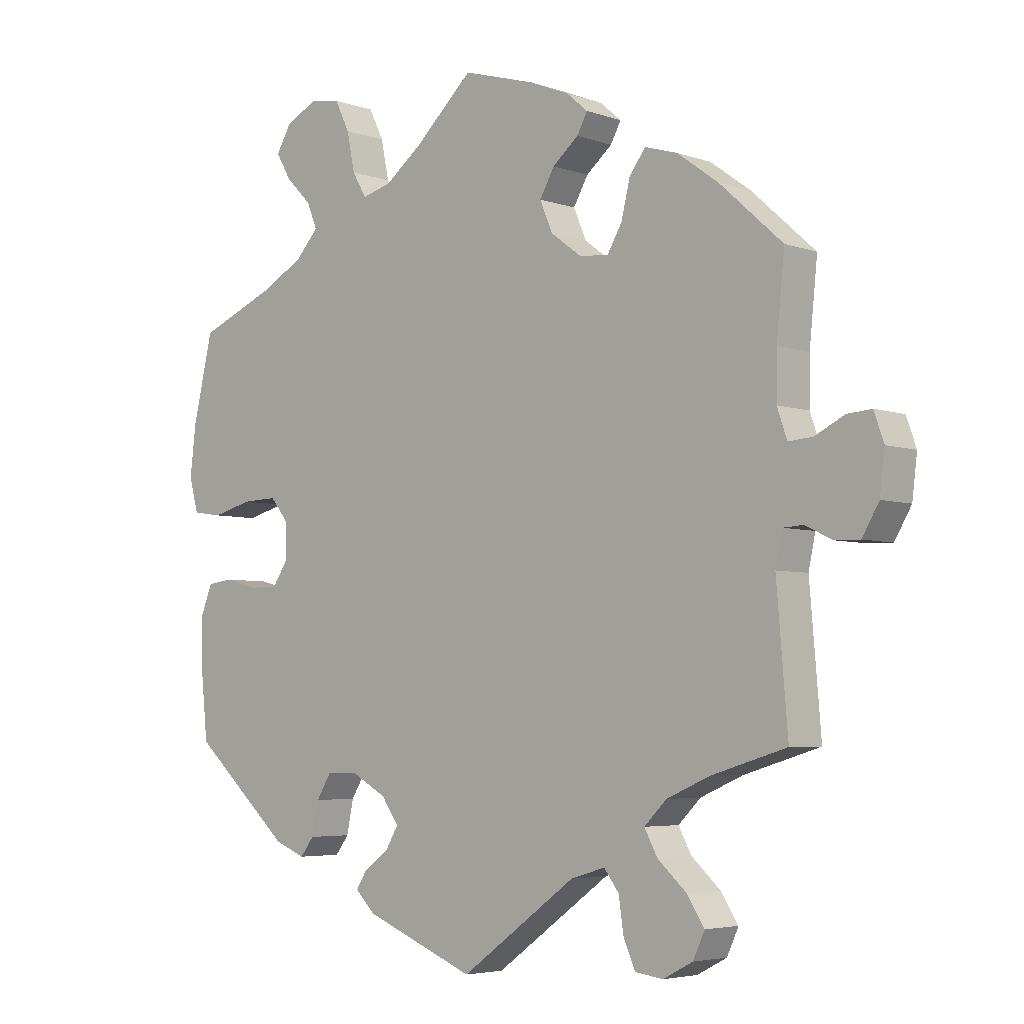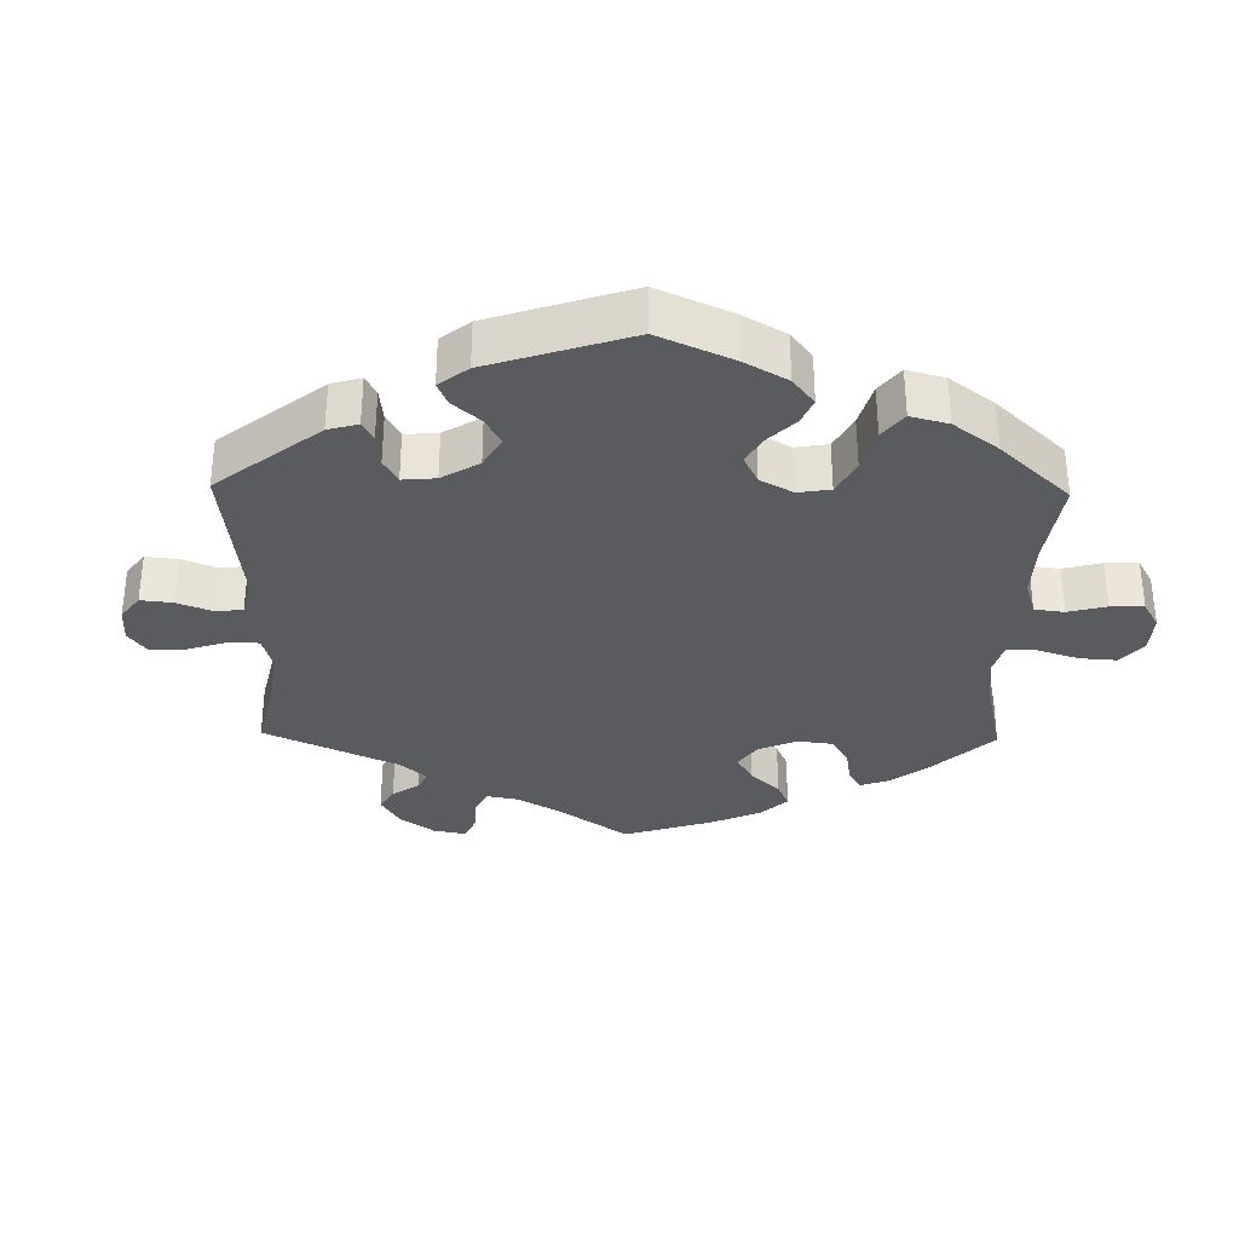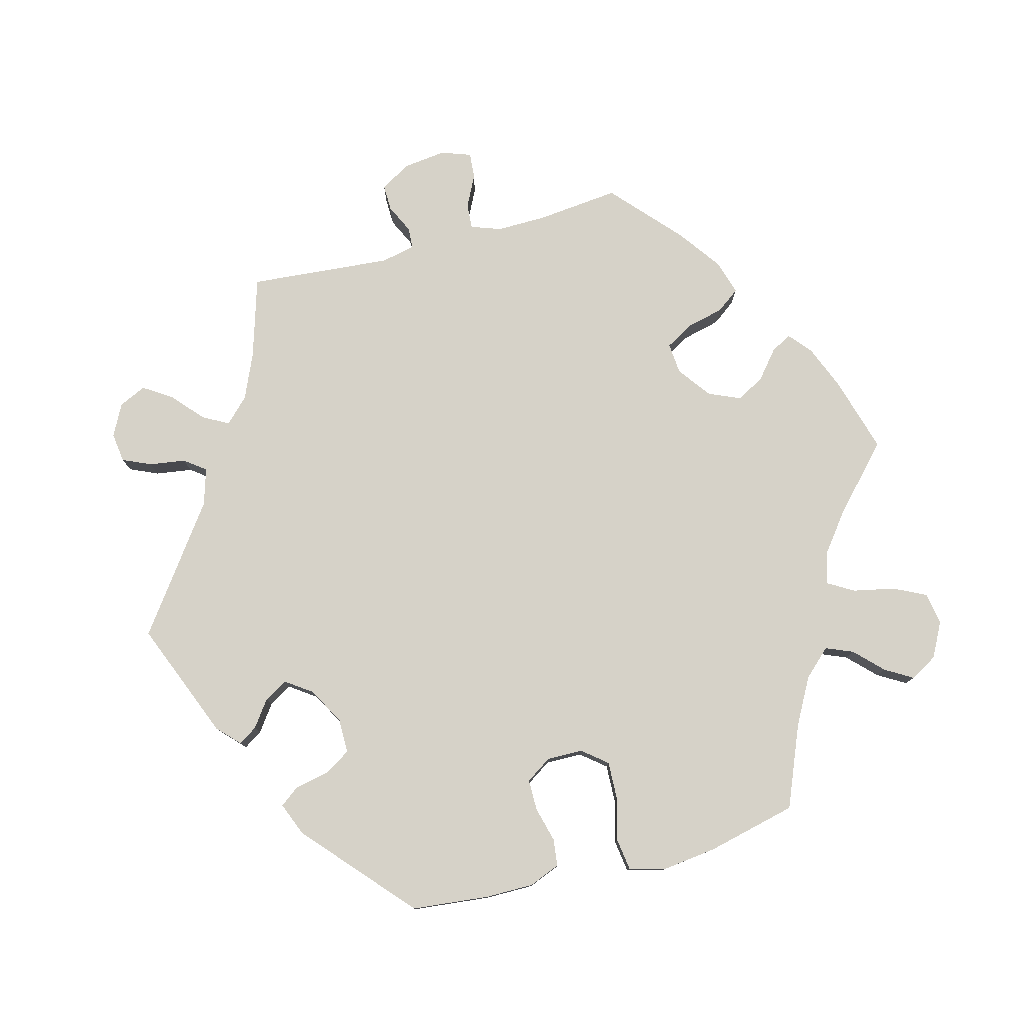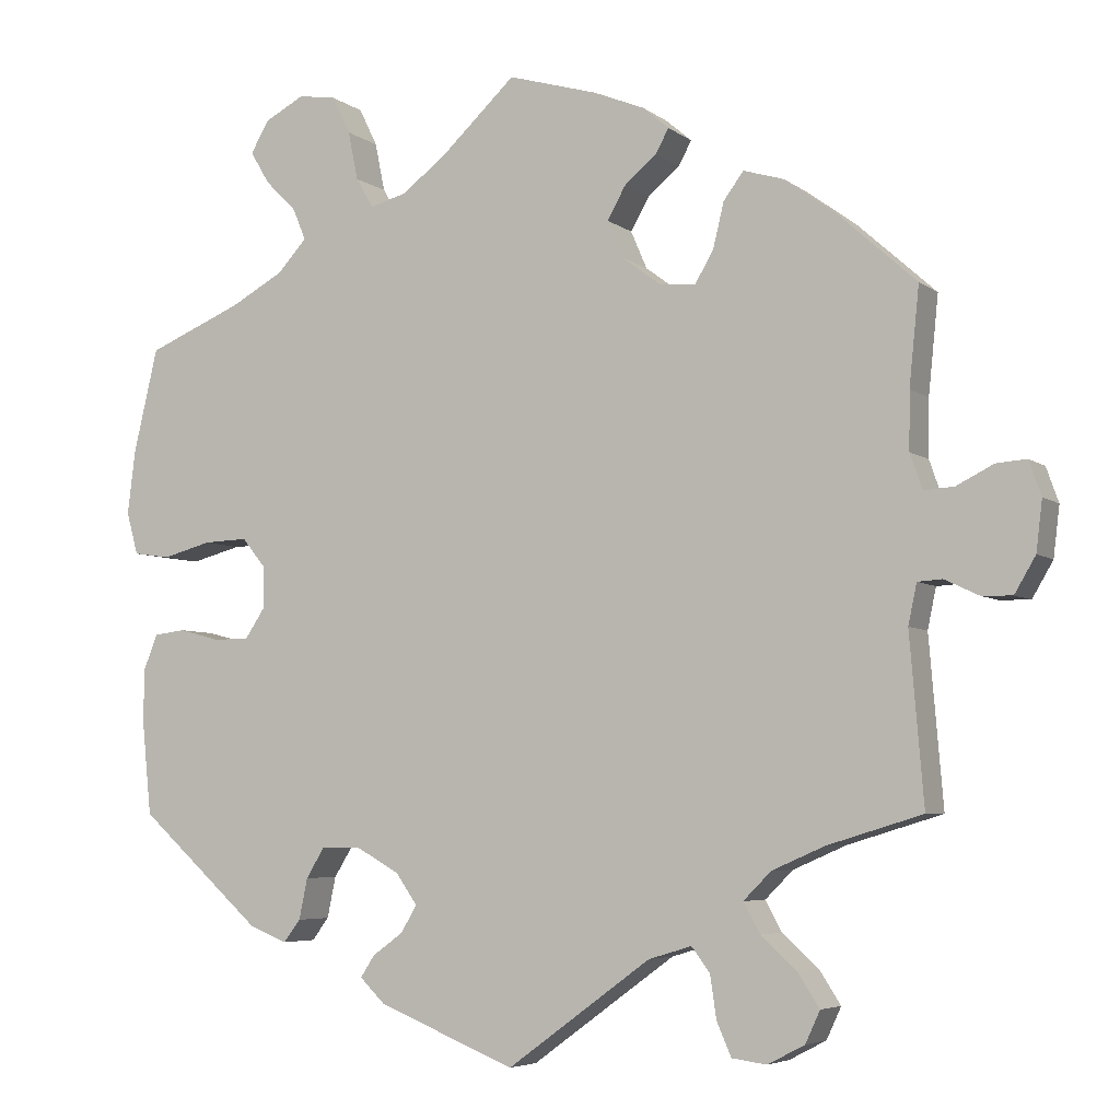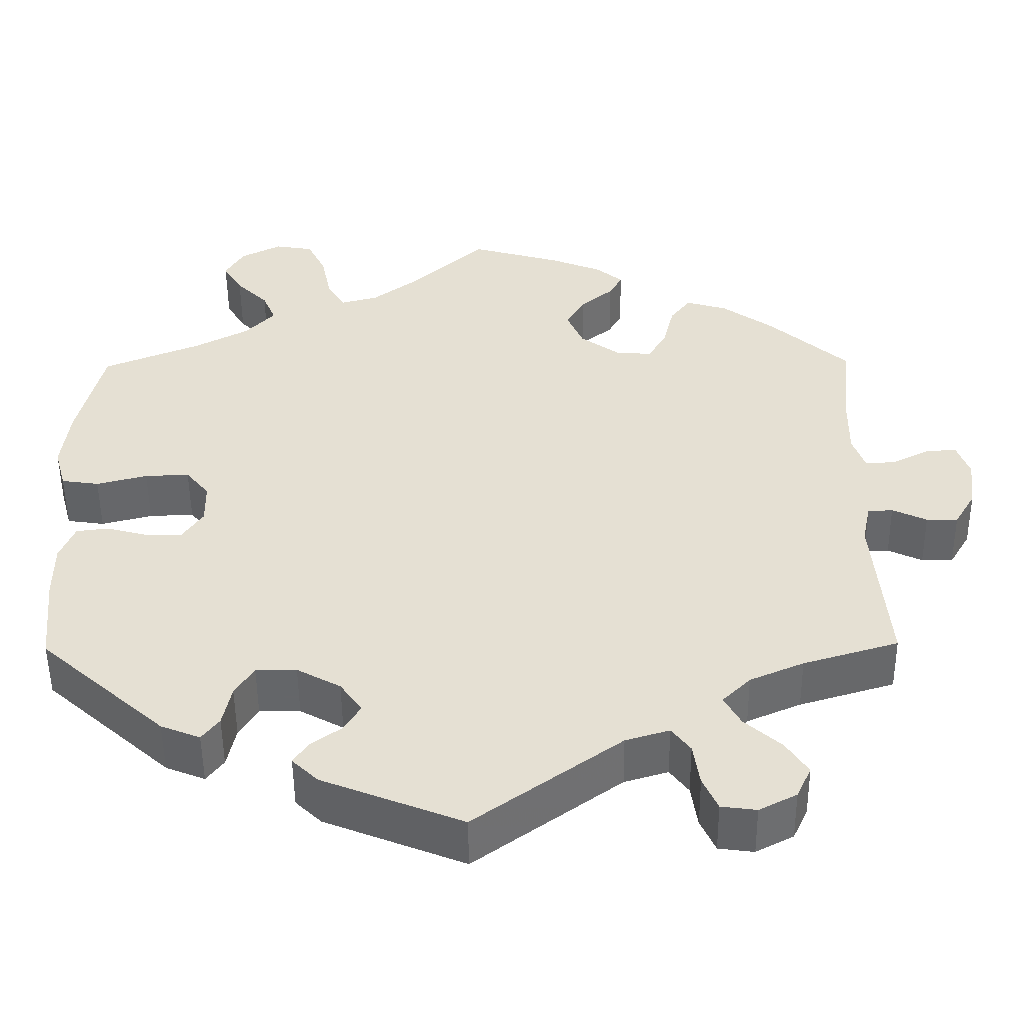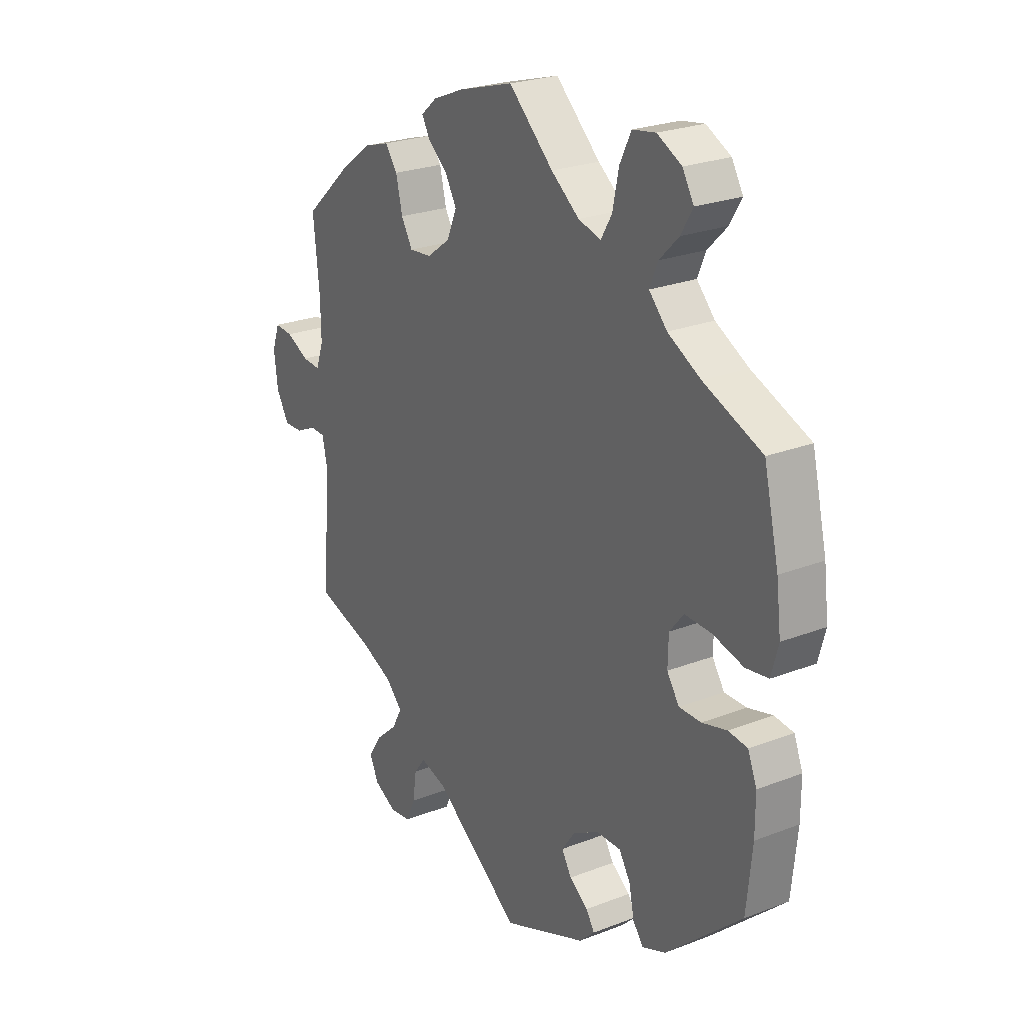
<metadata>
{"format":"obj","ext":"obj","renderer":"f3d","projection":"perspective","resolution":1024,"background":"white","views":[{"elev":-4.7,"azim":42.1,"up":"+Z"},{"elev":-32.3,"azim":-121.1,"up":"+Y"},{"elev":78.4,"azim":-104.8,"up":"+Y"},{"elev":-5.3,"azim":26.3,"up":"+Z"},{"elev":-51.7,"azim":0.5,"up":"+Z"},{"elev":24.5,"azim":-122.5,"up":"+Z"}]}
</metadata>
<code>
v -0.53 0.07 -0.073
v 0.252 0.07 0.332
v -0.579 0.07 0.092
v -0.179 0.07 -0.548
v 0.578 0.07 0.067
v 0.406 0.07 -0.537
v -0.304 0.07 -0.445
v 0 0.07 -0.62
v 0.276 0.07 0.373
v 0.117 0.07 0.586
v -0.203 0.07 0.473
v -0.305 0.07 0.44
v 0 0.07 0.62
v 0.158 0.07 0.464
v 0.294 0.07 -0.597
v -0.217 0.07 -0.353
v 0.183 0.07 0.559
v -0.269 0.07 -0.353
v -0.569 0.07 0.174
v -0.312 0.07 0.632
v -0.326 0.07 -0.474
v 0.626 0.07 0.091
v -0.537 0.07 -0.31
v -0.263 0.07 0.624
v 0.673 0.07 -0.016
v 0.187 0.07 -0.484
v -0.537 0.07 0.31
v -0.376 0.07 -0.454
v 0.155 0.07 0.373
v -0.322 0.07 0.481
v -0.133 0.07 -0.424
v -0.293 0.07 -0.392
v 0.681 0.07 0.049
v 0.369 0.07 0.45
v 0.339 0.07 -0.603
v 0.523 0.07 0.11
v 0.205 0.07 0.336
v 0.346 0.07 -0.377
v 0.134 0.07 0.422
v -0.549 0.07 -0.12
v -0.516 0.07 0.03
v 0.53 0.07 -0.042
v 0.537 0.07 -0.31
v 0.435 0.07 0.402
v 0.537 0.07 0.31
v 0.267 0.07 -0.499
v -0.364 0.07 0.605
v -0.363 0.07 0.522
v 0.275 0.07 -0.554
v 0.243 0.07 -0.467
v -0.212 0.07 -0.516
v -0.154 0.07 -0.459
v -0.226 0.07 0.512
v 0.29 0.07 0.431
v -0.363 0.07 -0.043
v -0.394 0.07 0.049
v -0.388 0.07 0.564
v 0.415 0.07 -0.347
v 0.217 0.07 0.53
v 0.524 0.07 0.184
v -0.389 0.07 -0.082
v 0.387 0.07 -0.578
v -0.194 0.07 -0.488
v -0.436 0.07 -0.082
v -0.413 0.07 0.361
v -0.239 0.07 0.575
v 0.606 0.07 -0.061
v 0.31 0.07 -0.413
v 0.539 0.07 0.064
v 0.646 0.07 -0.062
v 0.378 0.07 -0.494
v -0.549 0.07 -0.192
v -0.095 0.07 0.532
v -0.364 0.07 0.012
v 0.331 0.07 -0.452
v -0.489 0.07 -0.068
v -0.343 0.07 0.399
v 0.316 0.07 0.466
v 0.2 0.07 0.499
v -0.161 0.07 -0.384
v 0.665 0.07 0.094
v -0.451 0.07 0.047
v -0.564 0.07 0.037
v -0.155 0.07 0.486
v 0.519 0.07 -0.094
v 0.562 0.07 -0.04
v -0.53 -0 -0.073
v 0.252 -0 0.332
v -0.579 -0 0.092
v -0.179 -0 -0.548
v 0.578 -0 0.067
v 0.406 -0 -0.537
v -0.304 -0 -0.445
v 0 -0 -0.62
v 0.276 -0 0.373
v 0.117 -0 0.586
v -0.203 -0 0.473
v -0.305 -0 0.44
v 0 -0 0.62
v 0.158 -0 0.464
v 0.294 -0 -0.597
v -0.217 -0 -0.353
v 0.183 -0 0.559
v -0.269 -0 -0.353
v -0.569 -0 0.174
v -0.312 -0 0.632
v -0.326 -0 -0.474
v 0.626 -0 0.091
v -0.537 -0 -0.31
v -0.263 -0 0.624
v 0.673 -0 -0.016
v 0.187 -0 -0.484
v -0.537 -0 0.31
v -0.376 -0 -0.454
v 0.155 -0 0.373
v -0.322 -0 0.481
v -0.133 -0 -0.424
v -0.293 -0 -0.392
v 0.681 -0 0.049
v 0.369 -0 0.45
v 0.339 -0 -0.603
v 0.523 -0 0.11
v 0.205 -0 0.336
v 0.346 -0 -0.377
v 0.134 -0 0.422
v -0.549 -0 -0.12
v -0.516 -0 0.03
v 0.53 -0 -0.042
v 0.537 -0 -0.31
v 0.435 -0 0.402
v 0.537 -0 0.31
v 0.267 -0 -0.499
v -0.364 -0 0.605
v -0.363 -0 0.522
v 0.275 -0 -0.554
v 0.243 -0 -0.467
v -0.212 -0 -0.516
v -0.154 -0 -0.459
v -0.226 -0 0.512
v 0.29 -0 0.431
v -0.363 -0 -0.043
v -0.394 -0 0.049
v -0.388 -0 0.564
v 0.415 -0 -0.347
v 0.217 -0 0.53
v 0.524 -0 0.184
v -0.389 -0 -0.082
v 0.387 -0 -0.578
v -0.194 -0 -0.488
v -0.436 -0 -0.082
v -0.413 -0 0.361
v -0.239 -0 0.575
v 0.606 -0 -0.061
v 0.31 -0 -0.413
v 0.539 -0 0.064
v 0.646 -0 -0.062
v 0.378 -0 -0.494
v -0.549 -0 -0.192
v -0.095 -0 0.532
v -0.364 -0 0.012
v 0.331 -0 -0.452
v -0.489 -0 -0.068
v -0.343 -0 0.399
v 0.316 -0 0.466
v 0.2 -0 0.499
v -0.161 -0 -0.384
v 0.665 -0 0.094
v -0.451 -0 0.047
v -0.564 -0 0.037
v -0.155 -0 0.486
v 0.519 -0 -0.094
v 0.562 -0 -0.04
f 32 7 21 28
f 18 32 28 23
f 16 18 23 72
f 4 51 63 52
f 26 8 4 52
f 50 26 52 31
f 35 15 49 46
f 6 62 35 46
f 75 71 6 46
f 68 75 46 50
f 38 68 50 31
f 85 43 58
f 42 85 58 38
f 25 70 67 86
f 25 86 42
f 33 25 42
f 5 22 81 33
f 69 5 33 42
f 36 69 42 38
f 34 44 45 60
f 9 54 78 34
f 2 9 34 60
f 37 2 60 36
f 17 59 79 14
f 17 14 39
f 73 13 10 17
f 84 73 17 39
f 11 84 39 29
f 20 24 66 53
f 20 53 11
f 47 20 11
f 30 48 57 47
f 12 30 47 11
f 77 12 11 29
f 3 19 27 65
f 82 41 83 3
f 56 82 3 65
f 74 56 65 77
f 40 1 76 64
f 16 72 40 64
f 80 16 64 61
f 37 36 38 31
f 37 31 80
f 55 74 77 29
f 29 37 80
f 61 55 29 80
f 114 107 93 118
f 109 114 118 104
f 158 109 104 102
f 138 149 137 90
f 138 90 94 112
f 117 138 112 136
f 132 135 101 121
f 132 121 148 92
f 132 92 157 161
f 136 132 161 154
f 117 136 154 124
f 144 129 171
f 124 144 171 128
f 172 153 156 111
f 128 172 111
f 128 111 119
f 119 167 108 91
f 128 119 91 155
f 124 128 155 122
f 146 131 130 120
f 120 164 140 95
f 146 120 95 88
f 122 146 88 123
f 100 165 145 103
f 125 100 103
f 103 96 99 159
f 125 103 159 170
f 115 125 170 97
f 139 152 110 106
f 97 139 106
f 97 106 133
f 133 143 134 116
f 97 133 116 98
f 115 97 98 163
f 151 113 105 89
f 89 169 127 168
f 151 89 168 142
f 163 151 142 160
f 150 162 87 126
f 150 126 158 102
f 147 150 102 166
f 117 124 122 123
f 166 117 123
f 115 163 160 141
f 166 123 115
f 166 115 141 147
f 72 158 126 40
f 40 126 87 1
f 1 87 162 76
f 76 162 150 64
f 64 150 147 61
f 61 147 141 55
f 55 141 160 74
f 74 160 142 56
f 56 142 168 82
f 82 168 127 41
f 41 127 169 83
f 83 169 89 3
f 3 89 105 19
f 19 105 113 27
f 27 113 151 65
f 65 151 163 77
f 77 163 98 12
f 12 98 116 30
f 30 116 134 48
f 48 134 143 57
f 57 143 133 47
f 47 133 106 20
f 20 106 110 24
f 24 110 152 66
f 66 152 139 53
f 53 139 97 11
f 11 97 170 84
f 84 170 159 73
f 73 159 99 13
f 13 99 96 10
f 10 96 103 17
f 17 103 145 59
f 59 145 165 79
f 79 165 100 14
f 14 100 125 39
f 39 125 115 29
f 29 115 123 37
f 37 123 88 2
f 2 88 95 9
f 9 95 140 54
f 54 140 164 78
f 78 164 120 34
f 34 120 130 44
f 44 130 131 45
f 45 131 146 60
f 60 146 122 36
f 36 122 155 69
f 69 155 91 5
f 5 91 108 22
f 22 108 167 81
f 81 167 119 33
f 33 119 111 25
f 25 111 156 70
f 70 156 153 67
f 67 153 172 86
f 86 172 128 42
f 42 128 171 85
f 85 171 129 43
f 43 129 144 58
f 58 144 124 38
f 38 124 154 68
f 68 154 161 75
f 75 161 157 71
f 71 157 92 6
f 6 92 148 62
f 62 148 121 35
f 35 121 101 15
f 15 101 135 49
f 49 135 132 46
f 46 132 136 50
f 50 136 112 26
f 26 112 94 8
f 8 94 90 4
f 4 90 137 51
f 51 137 149 63
f 63 149 138 52
f 52 138 117 31
f 31 117 166 80
f 80 166 102 16
f 16 102 104 18
f 18 104 118 32
f 32 118 93 7
f 7 93 107 21
f 21 107 114 28
f 28 114 109 23
f 23 109 158 72

</code>
